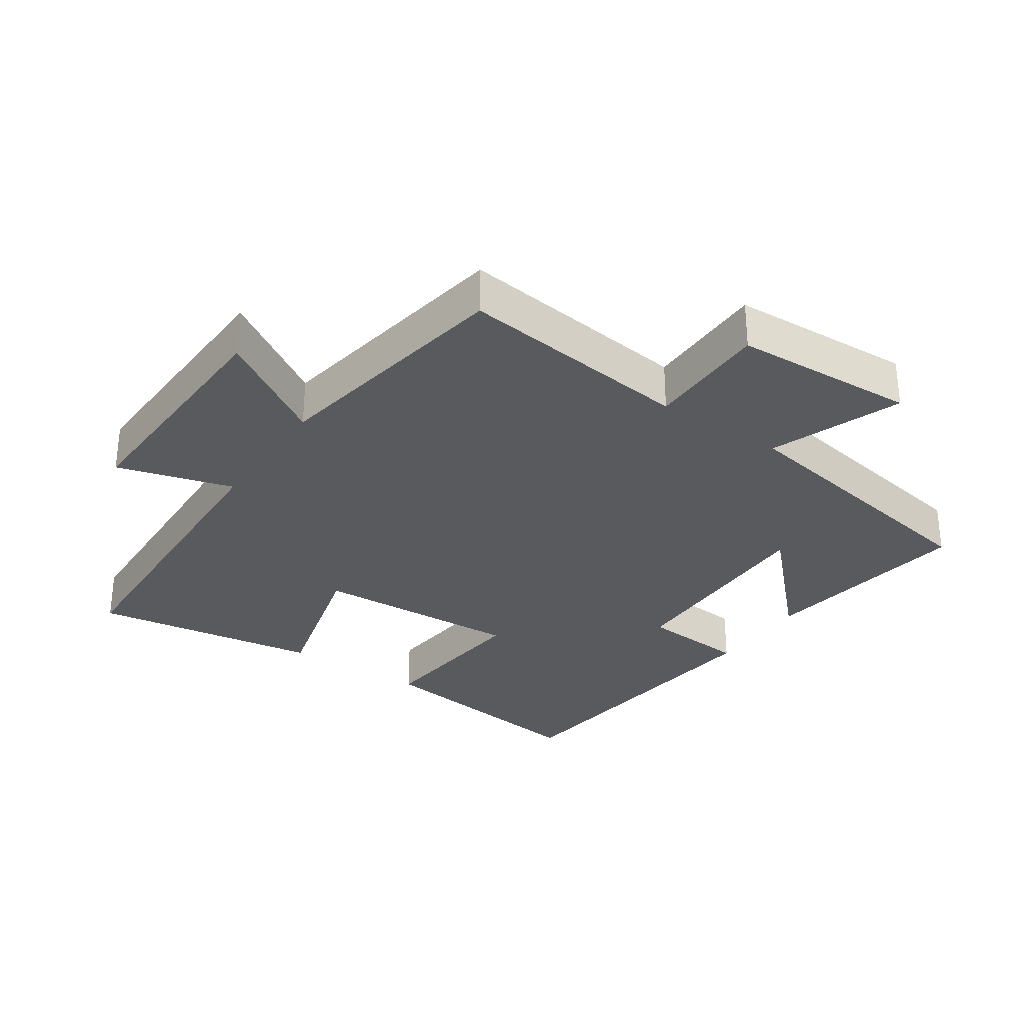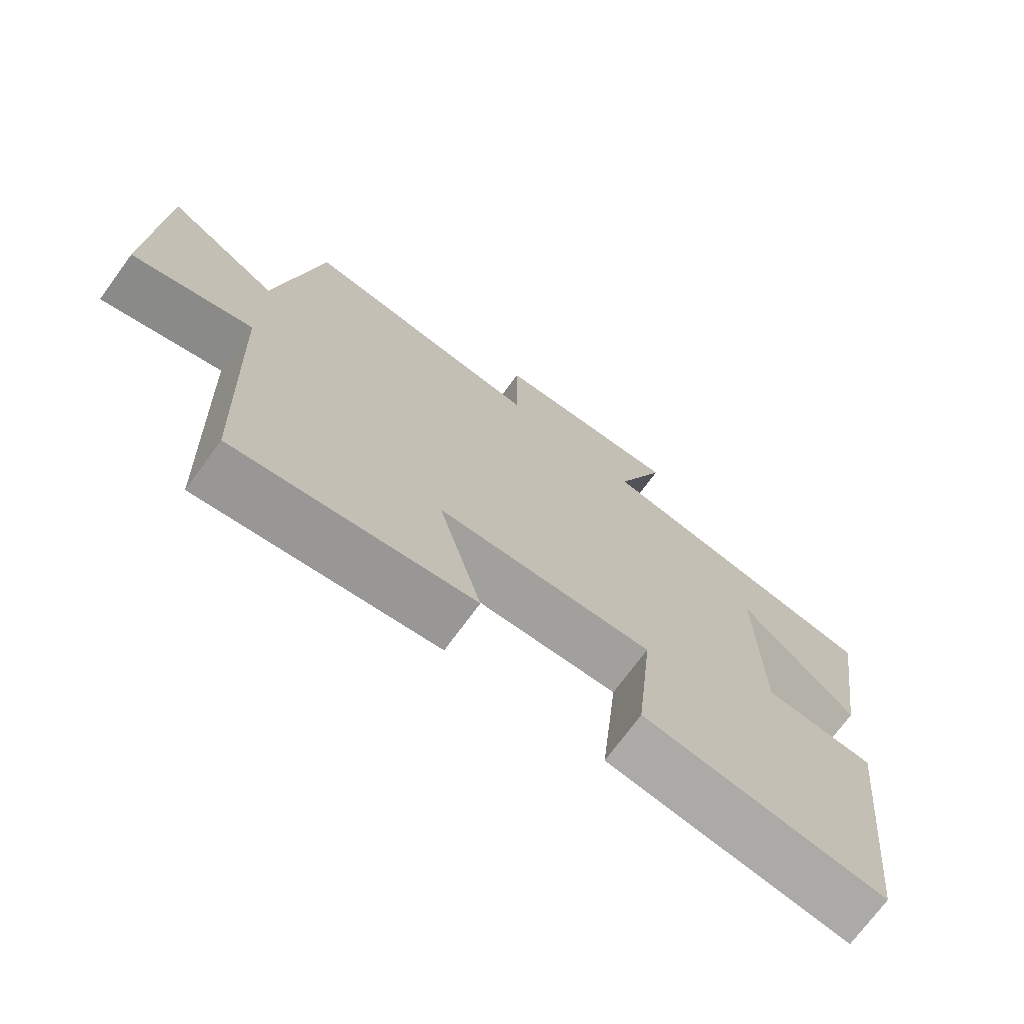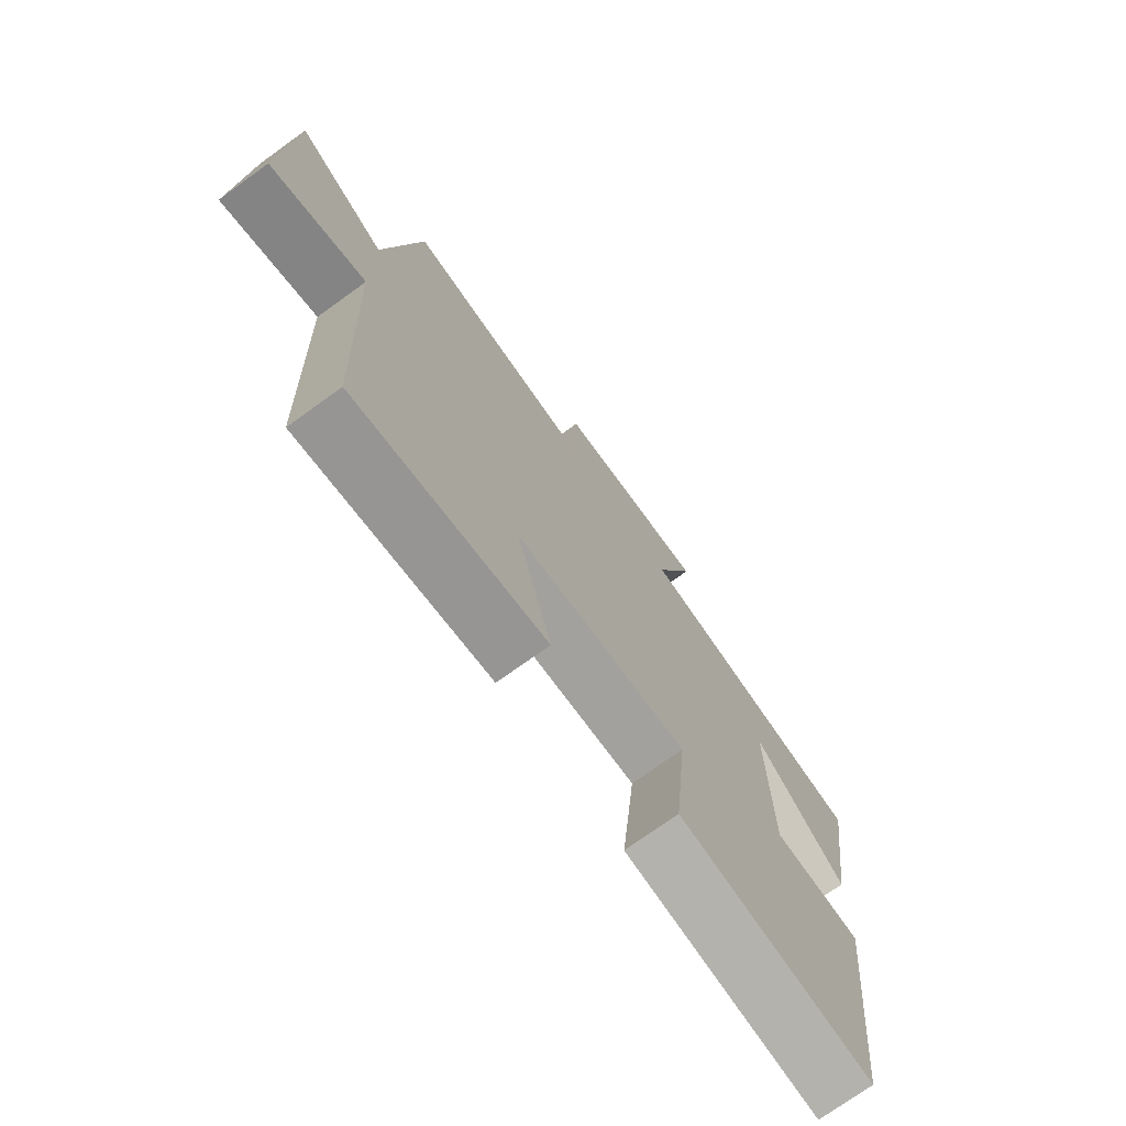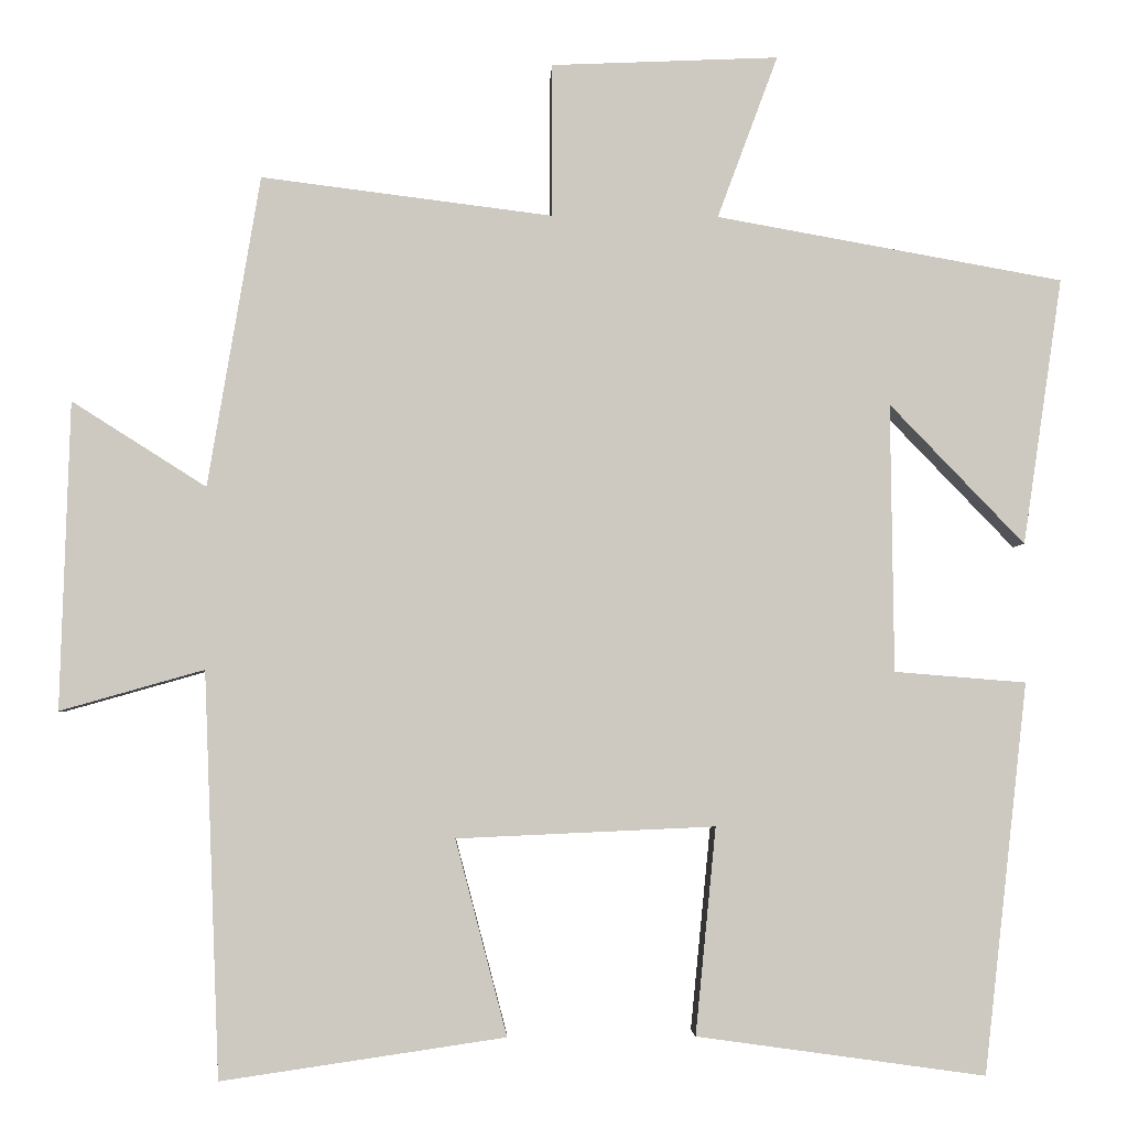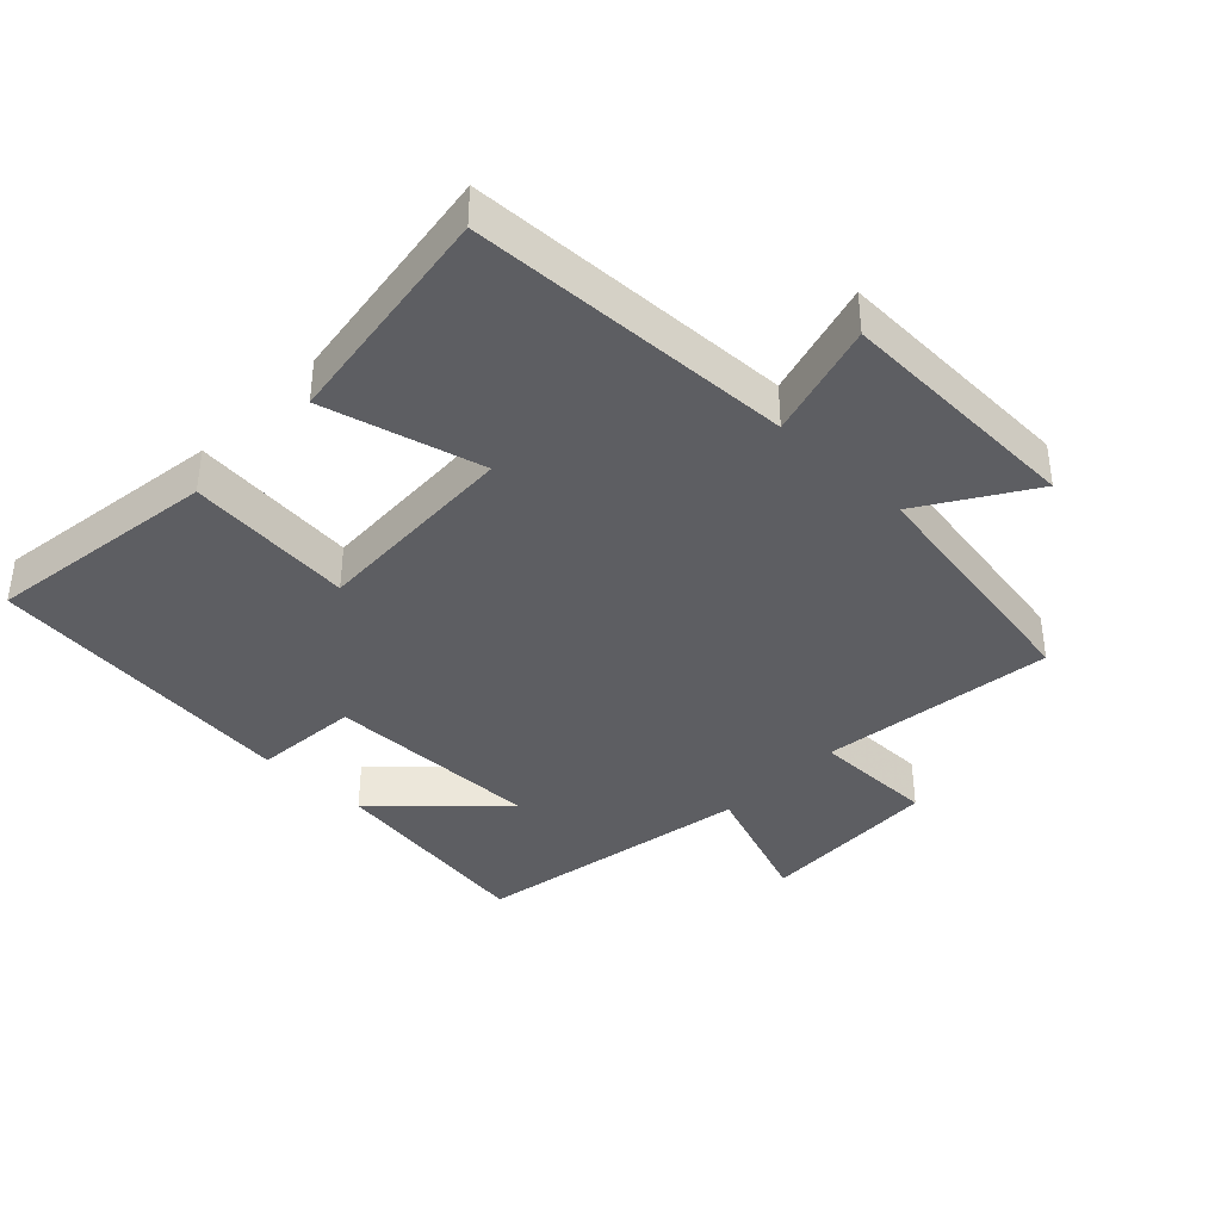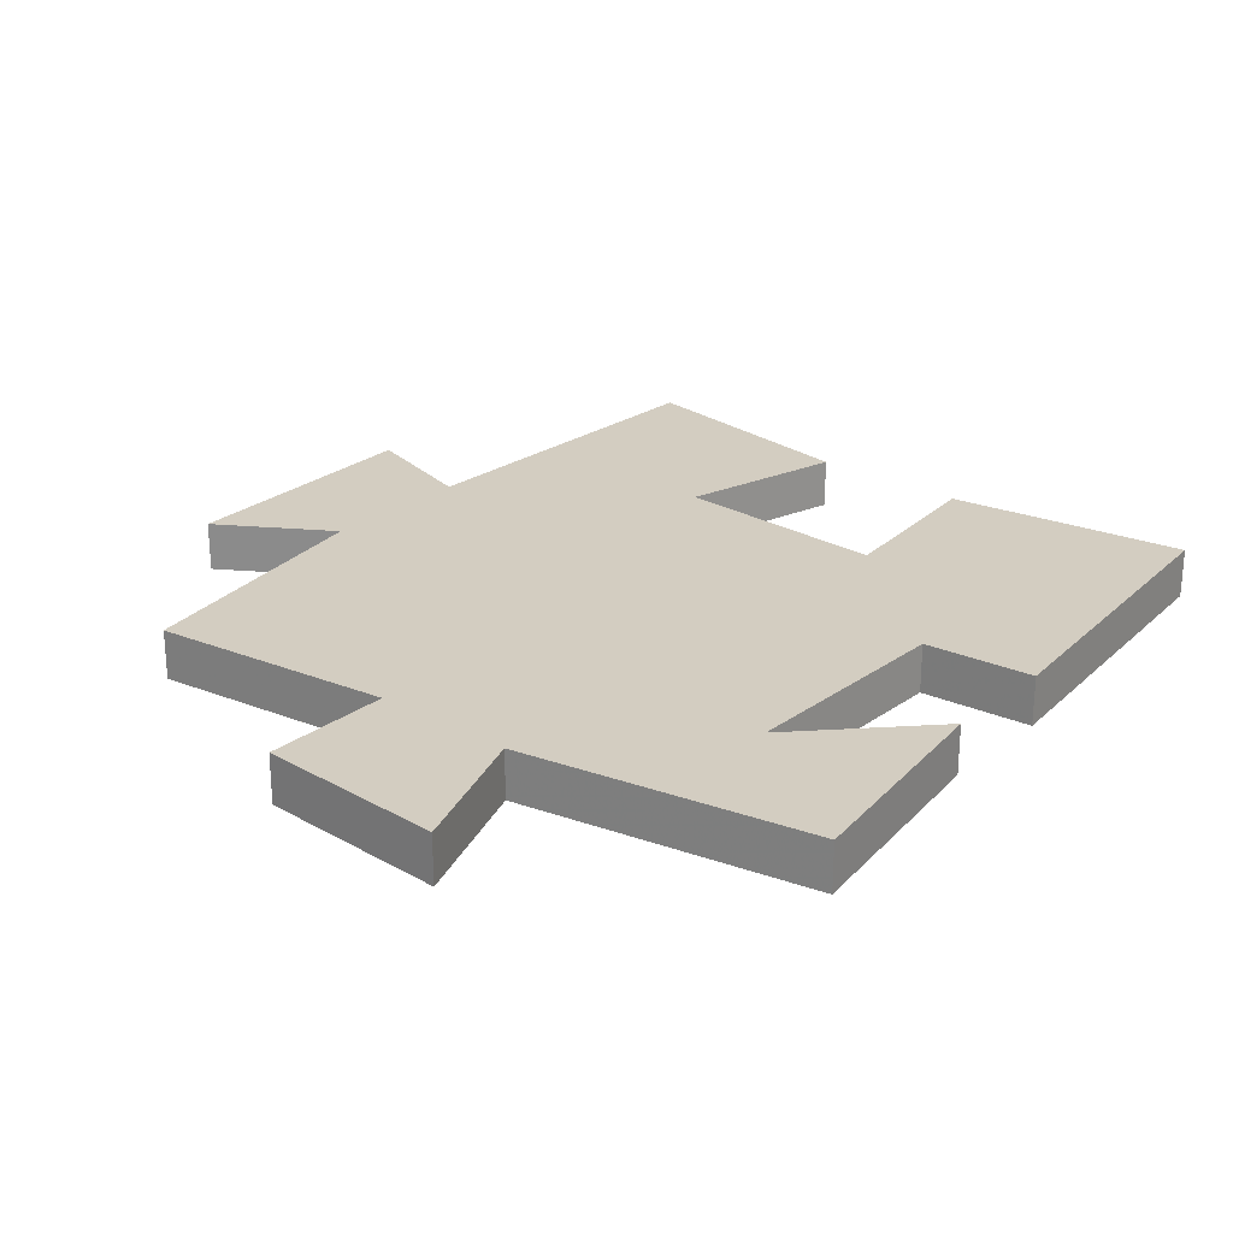
<metadata>
{"format":"obj","ext":"obj","renderer":"f3d","projection":"perspective","resolution":1024,"background":"white","views":[{"elev":-30.7,"azim":-34.1,"up":"+Y"},{"elev":-72.8,"azim":-36.3,"up":"+Z"},{"elev":-74.0,"azim":-54.2,"up":"+Z"},{"elev":-3.1,"azim":-2.2,"up":"+Z"},{"elev":-38.5,"azim":-134.0,"up":"+Y"},{"elev":24.8,"azim":40.3,"up":"+Y"}]}
</metadata>
<code>
v 0.447 0.07 -0.549
v 0.094 0.07 -0.5
v 0.119 0.07 -0.247
v -0.197 0.07 -0.261
v -0.134 0.07 -0.5
v -0.481 0.07 -0.551
v -0.5 0.07 -0.057
v -0.676 0.07 -0.107
v -0.664 0.07 0.269
v -0.5 0.07 0.165
v -0.436 0.07 0.545
v -0.08 0.07 0.5
v -0.08 0.07 0.687
v 0.198 0.07 0.699
v 0.124 0.07 0.5
v 0.548 0.07 0.424
v 0.5 0.07 0.098
v 0.335 0.07 0.269
v 0.339 0.07 -0.059
v 0.5 0.07 -0.072
v 0.447 0 -0.549
v 0.094 0 -0.5
v 0.119 0 -0.247
v -0.197 0 -0.261
v -0.134 0 -0.5
v -0.481 0 -0.551
v -0.5 0 -0.057
v -0.676 0 -0.107
v -0.664 0 0.269
v -0.5 0 0.165
v -0.436 0 0.545
v -0.08 0 0.5
v -0.08 0 0.687
v 0.198 0 0.699
v 0.124 0 0.5
v 0.548 0 0.424
v 0.5 0 0.098
v 0.335 0 0.269
v 0.339 0 -0.059
v 0.5 0 -0.072
f 1 2 3
f 20 1 3
f 19 20 3
f 18 19 3 4
f 15 16 17 18
f 15 18 4
f 12 13 14 15
f 12 15 4
f 10 11 12 4
f 7 8 9 10
f 6 7 10
f 5 6 10
f 4 5 10
f 23 22 21
f 23 21 40
f 23 40 39
f 24 23 39 38
f 38 37 36 35
f 24 38 35
f 35 34 33 32
f 24 35 32
f 24 32 31 30
f 30 29 28 27
f 30 27 26
f 30 26 25
f 30 25 24
f 1 21 22 2
f 2 22 23 3
f 3 23 24 4
f 4 24 25 5
f 5 25 26 6
f 6 26 27 7
f 7 27 28 8
f 8 28 29 9
f 9 29 30 10
f 10 30 31 11
f 11 31 32 12
f 12 32 33 13
f 13 33 34 14
f 14 34 35 15
f 15 35 36 16
f 16 36 37 17
f 17 37 38 18
f 18 38 39 19
f 19 39 40 20
f 20 40 21 1

</code>
